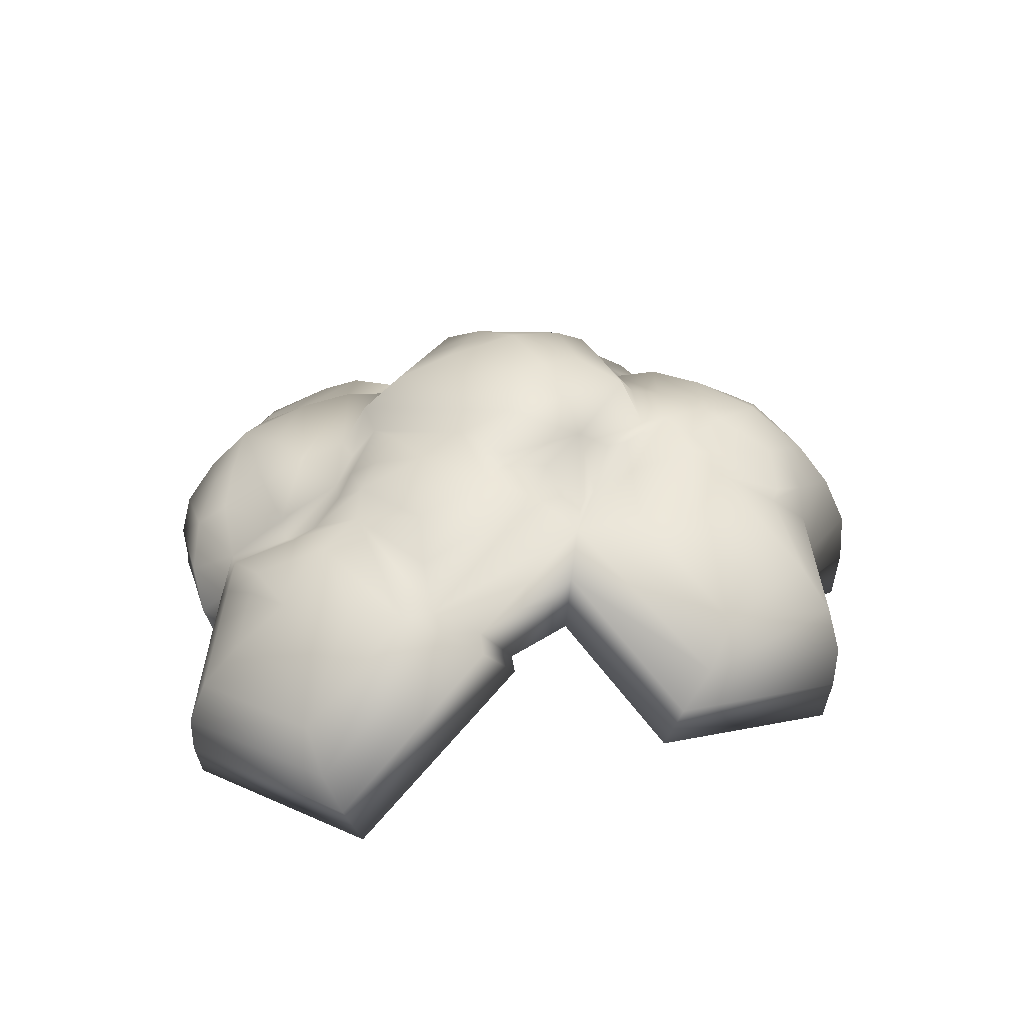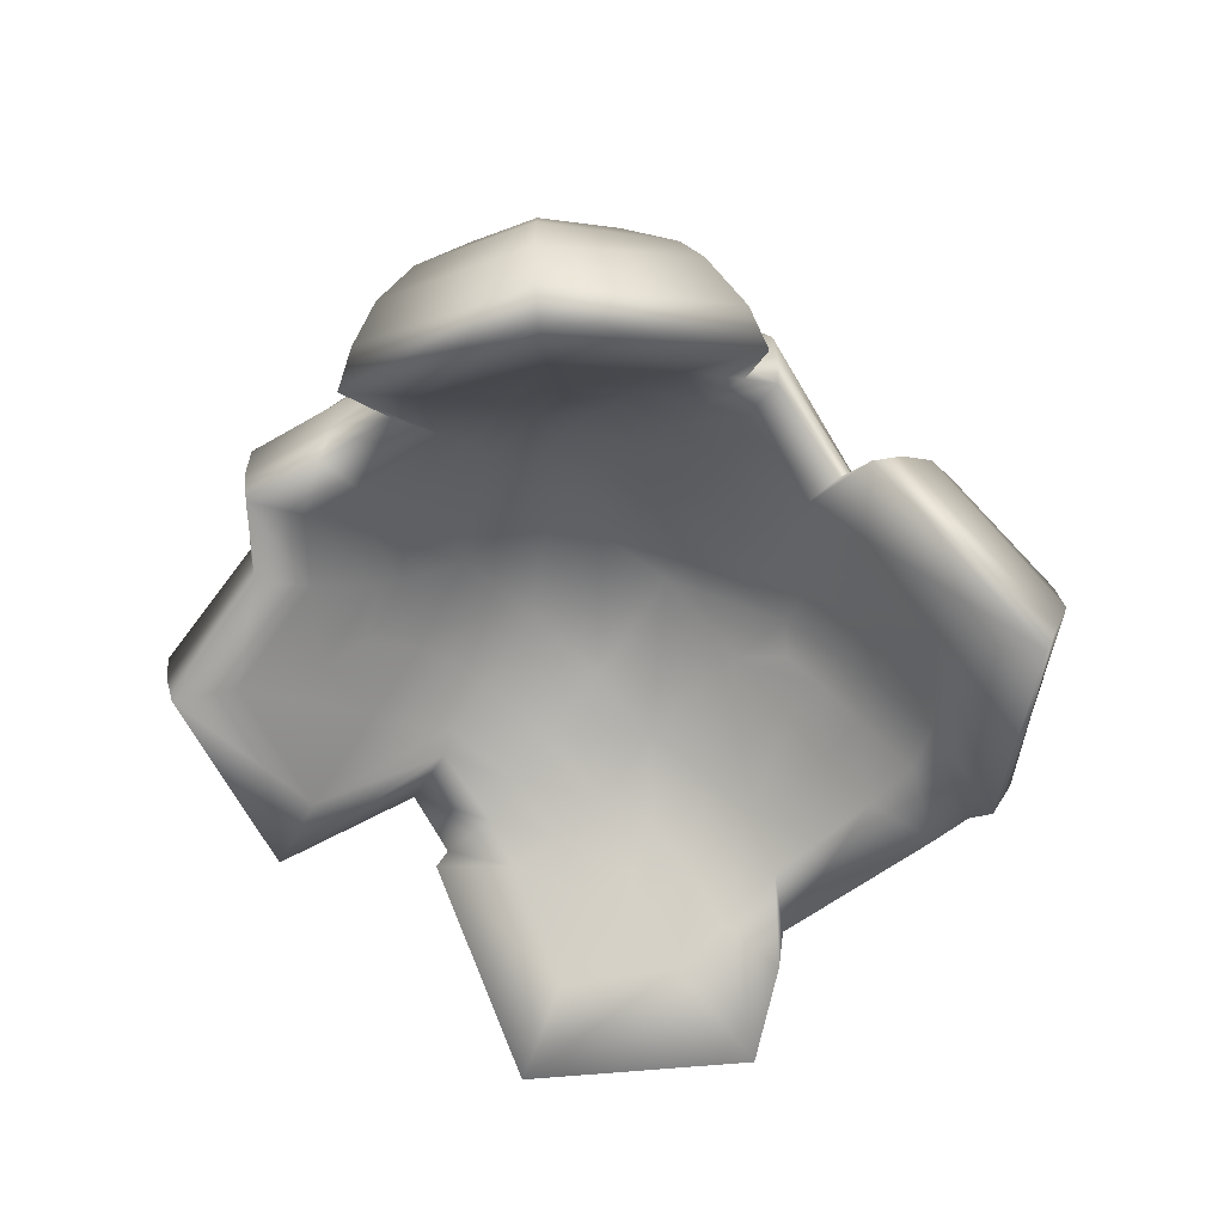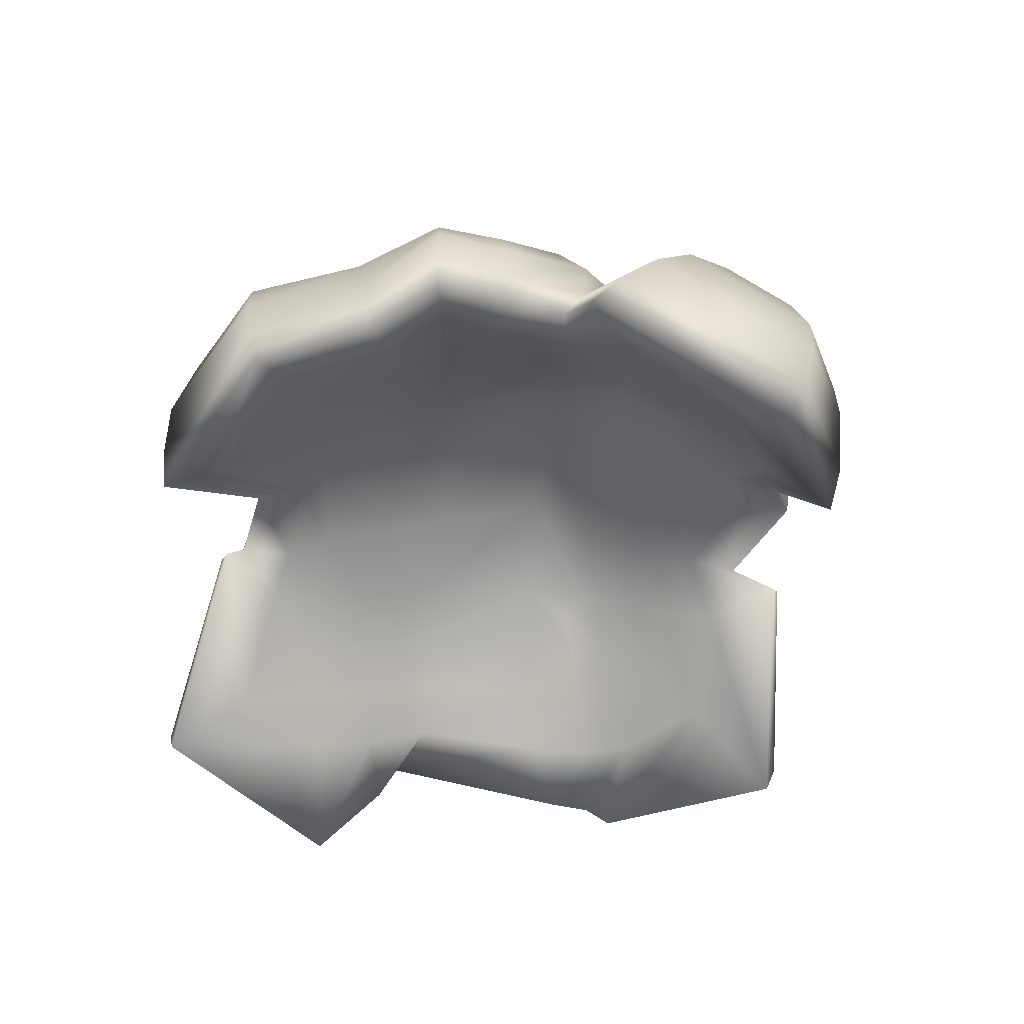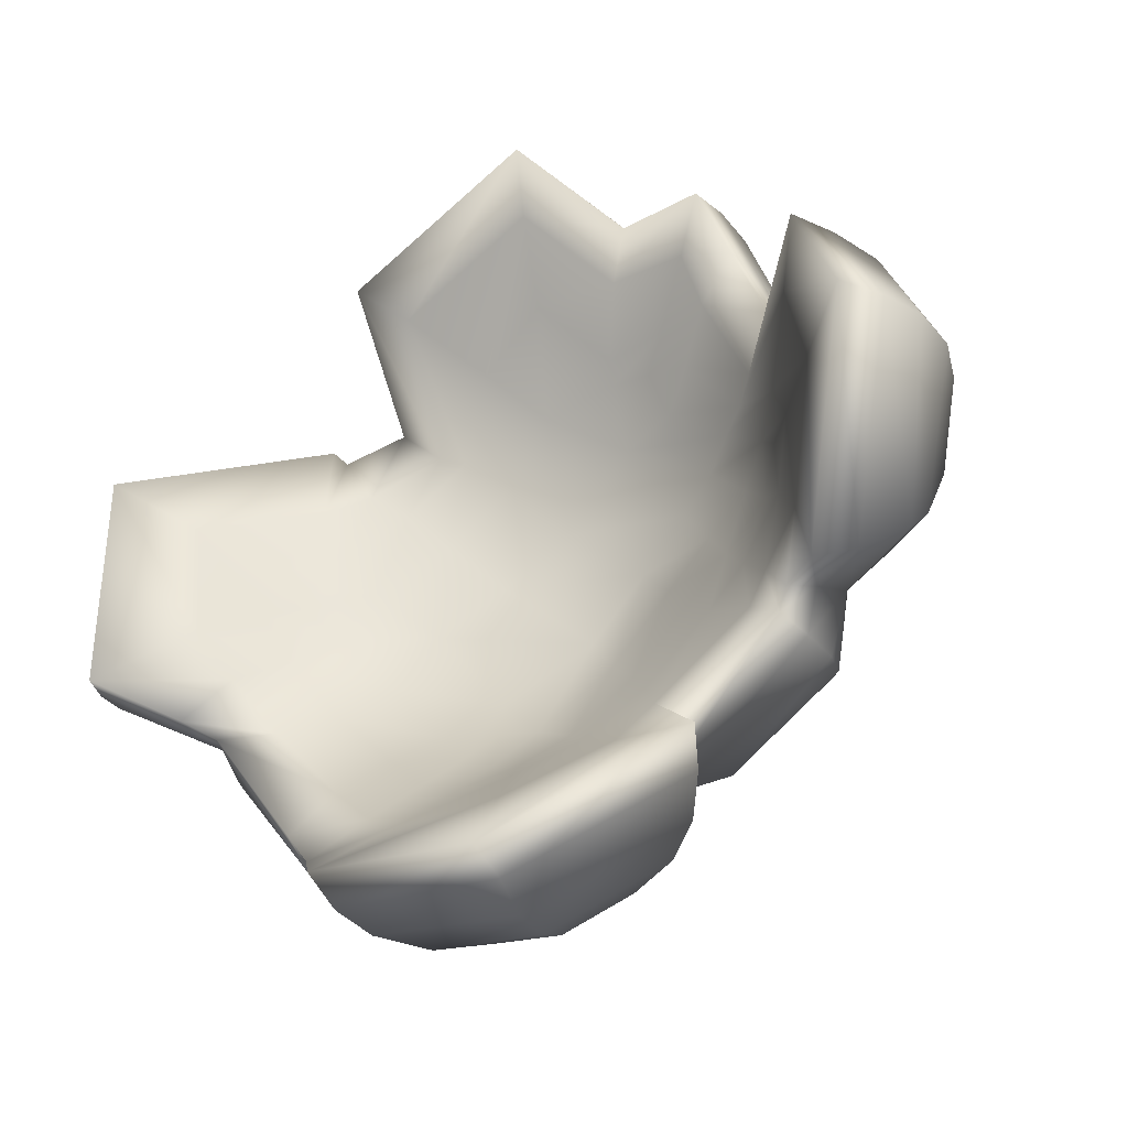
<metadata>
{"format":"obj","ext":"obj","renderer":"f3d","projection":"perspective","resolution":1024,"background":"white","views":[{"elev":23.5,"azim":-51.7,"up":"+Y"},{"elev":-59.6,"azim":96.2,"up":"+Y"},{"elev":-51.4,"azim":44.6,"up":"+Y"},{"elev":-33.7,"azim":31.4,"up":"+Z"}]}
</metadata>
<code>
g default
v -2.964 -1.136 -4.322
v -2.967 -1.683 -3.971
v -4.634 -1.198 -1.865
v -4.647 -0.6349 -2.271
v -2.906 -0.5474 -4.501
v -4.495 -0.09353 -2.581
v -2.902 0.05519 -4.311
v -4.104 0.4589 -2.823
v -3.46 0.8788 -3.079
v -2.725 0.687 -3.916
v -1.771 1.186 -3.695
v -2.644 1.366 -3.237
v -2.892 1.544 -2.317
v -1.862 1.724 -2.689
v -3.178 1.556 -1.487
v -1.33 1.879 -2.216
v 0.08583 2.847 -0.7461
v 0.2046 2.564 -1.453
v -1.742 2.582 -0.8023
v -1.08 2.852 -0.3642
v 0.7845 2.85 0.2568
v 1.474 2.549 0.2558
v 0.03759 2.848 1.232
v 0.2274 2.562 1.935
v -1.065 2.861 0.8112
v -1.754 2.564 1.302
v -0.2649 3.085 0.2275
v 3.001 1.419 -2.066
v 3.436 0.8876 -2.281
v 1.655 1.378 -3.003
v 1.983 1.677 -2.478
v 3.019 1.738 -0.9694
v 3.465 1.411 -0.3817
v 2.075 2.171 -0.6256
v 1.873 2.185 -0.0727
v 1.538 2.161 -1.546
v 0.632 2.213 -1.493
v 5.364 -0.4922 -1.405
v 5.223 -0.7122 -1.688
v 3.585 0.9651 -1.102
v 4.175 0.8992 -0.8113
v 6.143 -1.358 0.2247
v 6.118 -1.995 0.2325
v 5.387 -0.4675 1.83
v 5.149 -0.8758 2.308
v 4.193 0.9275 1.244
v 3.216 0.9664 1.593
v 3.737 1.015 0.01045
v 4.804 0.6232 -0.3367
v 4.768 0.6449 0.8363
v 5.504 -0.1854 1.132
v 5.917 -0.6645 0.2599
v 5.482 -0.1803 -0.6996
v 5.417 0.2248 0.2466
v 3.711 -0.1988 -1.728
v 4.764 -1.249 -2.16
v 3.615 -0.8413 -2.035
v 4.355 -1.675 -2.353
v 5.9 -2.568 0.223
v 5.555 -3.085 0.2339
v 4.762 -1.28 2.634
v 4.363 -1.67 2.834
v 3.592 0.09892 2.112
v 3.425 -0.5632 2.403
v 3.541 -0.9152 -2.43
v 3.624 -0.3307 -2.466
v 3.616 0.3112 -2.433
v 1.044 2.124 2.888
v 0.2567 2.166 2.7
v 0.8305 1.256 4.358
v 1.348 1.58 3.882
v 2.592 0.7578 4.172
v 2.472 1.267 3.738
v 3.312 1.285 2.344
v 2.814 1.613 2.664
v 1.798 2.175 1.41
v 1.907 2.137 2.181
v -5.847 -0.1947 -0.3495
v -6.101 -0.8036 -0.7723
v -6.114 -0.8201 1.235
v -5.838 -0.1753 0.8253
v -5.059 0.6001 -0.648
v -4.785 0.4589 -1.374
v -4.576 1.059 0.2238
v -3.925 1.311 0.2733
v -5.08 0.5764 1.144
v -4.749 0.5052 1.843
v -5.448 0.5028 0.2417
v -2.593 2.047 -0.1958
v -2.356 1.927 -0.7633
v -3.675 1.388 -0.3098
v -3.616 1.616 0.0929
v -3.676 1.518 1.234
v -4.09 1.057 1.658
v -2.447 1.684 2.365
v -2.687 1.9 1.67
v -4.3 0.4765 1.996
v -2.181 1.243 2.91
v -2.455 0.6083 3.011
v -3.764 0.07397 2.412
v -2.624 -0.06032 3.043
v -3.371 -0.3638 2.66
v -2.171 2.213 0.78
v -2.987 2.07 0.7254
v 0.2486 2.118 -1.941
v -2.183 2.163 -1.106
v 2.834 0.08752 4.361
v 3.606 0.8537 2.06
v 0.6999 0.492 -4.782
v 1.363 0.2822 -4.603
v 0.2107 -0.8172 -5.752
v 0.07219 -0.1694 -5.454
v -1.641 -0.3875 -5.319
v -1.033 0.1071 -5.176
v -1.393 1.039 -3.842
v -0.9871 0.9038 -4.327
v 0.1896 1.392 -3.45
v 0.1094 1.125 -4.077
v -0.2837 0.6282 -4.933
v 1.826 -0.03606 -4.329
v 0.3114 -1.492 -5.809
v 2.13 -0.4288 -3.935
v 0.4256 -2.092 -5.622
v 2.321 -0.8407 -3.526
v 0.3955 -2.622 -5.402
v -2.15 -0.9479 -5.224
v -2.378 -1.43 -5.023
v -2.422 -1.964 -4.73
v -0.8127 1.187 -3.04
v 2.414 2.026 -1.561
v 1.971 1.94 3.16
v -1.003 0.7469 5.012
v -1.624 0.2793 5.21
v 0.2504 -0.1055 5.678
v 0.05659 0.5236 5.307
v -1.009 1.403 4.123
v -1.644 1.453 3.594
v 0.09487 1.603 3.841
v 0.1716 1.789 3.212
v 1.264 0.6979 4.57
v 0.6078 1.172 4.43
v -0.2228 1.225 4.72
v -6.129 -1.491 -1.076
v -6.143 -1.465 1.536
v -5.97 -2.044 1.724
v -5.981 -2.046 -1.207
v -5.725 -2.577 -1.318
v -5.713 -2.554 1.85
v -3.251 1.346 -0.7387
v 1.118 0.6928 -3.447
v 0.3973 1.313 -2.379
v -2.127 -0.2905 5.208
v 0.3645 -0.7646 5.809
v -2.452 -0.8503 4.989
v 0.4288 -1.382 5.723
v -2.605 -1.369 4.783
v 0.4358 -1.96 5.573
v 1.65 2.007 0.805
v 1.534 -0.4502 4.53
v 1.523 0.03503 4.548
v 1.511 -0.9179 4.436
v -3.528 -0.4836 2.836
v -3.979 -0.09315 2.634
v -4.397 0.2797 2.318
v -2.242 2.093 1.625
v 0.05747 2.103 2.416
v 2.826 -0.5547 4.377
v 2.76 -1.165 4.298
v -2.453 -1.027 -4.524
v -2.627 -1.726 -4.434
v -2.211 -0.2223 -4.389
v -1.907 0.4873 -4.146
v -0.336 1.054 -2.235
v -0.8636 1.871 -1.709
v -0.497 2.849 -0.5551
v -0.7687 2.573 -1.128
v -2.479 1.632 -1.304
v -2.572 1.522 -1.033
v 1.586 1.02 4.295
v 1.913 1.43 3.816
v 0.5427 1.721 3.535
v 1.196 1.86 3.389
v -0.5902 1.592 2.712
v 3.423 1.201 -1.326
v 3.037 1.575 -1.511
v 2.026 1.977 0.2355
v 2.627 1.441 1.404
v 2.558 1.734 1.876
v 2.363 1.88 2.423
v 2.648 0.8131 0.8584
v 1.853 1.689 0.6973
v 3.117 1.159 1.703
v 2.937 1.513 2.109
v 2.589 1.747 2.544
v 3.742 0.5318 1.797
v 3.219 0.4701 3.21
v 3.012 1.006 3.244
v 2.647 1.444 3.203
v 3.209 -0.2279 3.245
v 3.093 -0.8643 3.351
v 4.445 0.6356 1.368
v 4.986 0.4081 0.9243
v 1.476 2.133 2.535
v 1.028 2.187 2.056
v 0.8532 2.561 1.097
v 0.4139 2.858 0.7464
v 0.9967 2.118 1.581
v 1.899 -0.3966 -3.122
v 1.553 0.1451 -3.348
v 0.7818 0.846 -4.03
v 0.406 0.8124 -4.432
v 1.761 1.93 -2.017
v 1.144 1.809 -2.255
v 0.3197 1.422 -2.805
v 0.7976 1.397 -2.6
v -3.185 1.569 -0.5049
v -3.107 1.837 -0.05334
v -4.818 0.8296 -0.2122
v -4.363 0.9062 -0.5573
v -5.443 -0.1722 -1.073
v -5.46 0.2082 -0.5017
v -0.5144 2.86 1.023
v -0.7641 2.566 1.62
v -0.9602 2.12 2.023
v -1.307 1.23 2.326
v -1.67 1.825 1.947
v -2.304 1.961 1.672
v -5.264 -0.5681 -1.456
v -5.062 -1.159 -1.665
v -4.846 -1.705 -1.768
v -4.214 0.1794 -2.015
v -3.868 0.738 -2.483
v -3.298 1.082 -2.857
v -4.454 -0.3786 -1.96
v -4.582 -0.7293 -1.888
v -4.826 -0.1656 -1.662
v -5.103 0.1541 -1.229
v -5.281 0.3896 -0.5698
v -3.097 1.316 -2.588
v -3.523 1.147 -1.985
v -3.744 0.7717 -1.422
v -3.847 0.5303 -1.233
v -3.639 0.6879 -0.9366
v -4.101 1.053 -0.3813
v -0.5993 1.882 2.281
v -1.043 1.332 2.359
v 0.3996 1.946 3.119
v 1.12 1.994 3.14
v -0.4341 1.959 2.508
v -2.687 -1.128 -3.176
v -3.886 -0.8622 -1.832
v 3.995 -1.276 -1.316
v 3.205 -0.556 -1.524
v 4.613 -1.994 0.2566
v 4.036 -1.324 1.955
v 2.937 -0.2025 1.833
v 2.994 -0.6083 -2.009
v -3.013 -0.2343 2.022
v -2.1 0.1116 2.562
v 1.165 -0.7285 -3.372
v 0.01265 -1.5 -4.178
v -1.397 -1.389 -4.062
v -4.734 -1.674 -0.3808
v -4.809 -1.746 1.224
v -1.966 -0.9969 4.245
v 0.2264 -1.437 4.836
v 1.196 -0.662 3.794
v -3.585 -0.5587 1.764
v 2.303 -0.7837 3.689
v 2.461 -0.5233 2.963
v -2.088 -1.233 -3.768
v 1.411 -0.1716 -2.647
v -4.366 -1.316 -1.089
v -2.23 -0.6212 -2.604
v -3.242 -0.415 -1.553
v 3.522 -0.728 -0.6017
v 2.761 -0.2713 -1.116
v 3.877 -1.139 0.2117
v 3.507 -0.7098 1.001
v 2.68 0.01141 1.551
v 2.223 -0.1915 -1.582
v -2.533 -0.0152 1.658
v -1.777 0.2523 2.432
v 0.4912 -0.3712 -2.999
v -0.2066 -0.8814 -3.532
v -1.042 -0.8358 -3.484
v -4.122 -1.08 -0.02848
v -3.978 -0.9401 0.6835
v -1.059 -0.3277 3.345
v 0.007831 -0.6977 3.842
v 0.7787 -0.07809 3.009
v -3.32 -0.3265 1.144
v 1.703 -0.2823 2.977
v 1.954 -0.1189 2.406
v -1.643 -0.7261 -3.187
v 1.165 0.03395 -2.249
v -3.803 -0.7706 -0.7
v -1.734 -0.2053 -2.217
v -2.747 0.04463 -1.026
v 3.099 -0.2361 -0.2084
v 2.412 -0.0177 -0.6888
v 3.478 -0.6767 0.2132
v 3.084 -0.2186 0.6714
v 2.363 0.2105 1.328
v 1.731 0.1021 -1.209
v -2.009 0.2336 1.092
v -1.24 0.5052 1.897
v 0.1238 -0.0602 -2.674
v -0.2866 -0.6126 -3.251
v -0.8647 -0.3664 -2.992
v -3.773 -0.741 0.1468
v -3.67 -0.6413 0.4664
v -0.3982 0.1919 2.646
v 0.03556 -0.2583 3.252
v 0.7119 0.1208 2.738
v -2.924 -0.1082 0.4719
v 1.326 0.002887 2.599
v 1.528 0.1996 1.987
v -1.293 -0.3173 -2.712
v 0.8683 0.2444 -1.904
v -3.355 -0.3363 -0.1933
v -0.527 0.238 -2.266
v -2.142 0.2597 -0.3097
v -1.142 0.3734 -1.611
v -0.9905 0.06227 -2.257
v 0.4108 0.5565 -1.416
v -0.09627 0.9039 -0.7268
v -1.286 0.575 0.3507
v -0.4457 0.8773 1.128
v 0.6854 0.5121 1.9
v 1.321 0.4105 -0.6687
v 2.003 0.2956 -0.1288
v 2.618 0.1785 0.3108
v 1.973 0.475 1.008
v 1.409 0.7484 0.7025
v 0.7401 0.8334 0.0471
v 1.374 0.394 1.652
g Tree_Top
f 1 2 3 4
f 6 5 1 4
f 8 7 5 6
f 9 10 7 8
f 14 12 13
f 12 10 9
f 232 233 9 8
f 12 9 233
f 14 13 15 16
f 20 175 176 19
f 17 21 22 18
f 205 206 23 24
f 23 222 223 24
f 25 20 19 26
f 27 20 25
f 27 21 17
f 25 222 27
f 31 28 29 30
f 184 185 32 33
f 32 34 35 33
f 34 36 37 35
f 36 212 213 37
f 41 38 39 40
f 38 42 43 39
f 42 44 45 43
f 195 201 46 47
f 48 47 46 41
f 50 49 41 46
f 201 202 50 46
f 52 51 44 42
f 53 52 42 38
f 49 53 38 41
f 50 54 49
f 54 53 49
f 52 54 51
f 56 55 40 39
f 58 57 55 56
f 39 43 59 56
f 56 59 60 58
f 43 45 61 59
f 59 61 62 60
f 64 62 61 63
f 202 54 50
f 54 52 53
f 27 23 206
f 27 175 20
f 14 11 12
f 12 11 10
f 55 57 65 66
f 40 55 66 67
f 247 248 68 69
f 179 180 71 70
f 197 198 73 72
f 193 194 75 74
f 68 203 204 69
f 81 78 79 80
f 237 238 82 83
f 82 218 219 83
f 84 86 87 85
f 86 81 80 87
f 238 88 82
f 86 84 88
f 88 78 81
f 216 217 89 90
f 96 93 94 95
f 95 94 97 98
f 100 99 98 97
f 102 101 99 100
f 104 103 89
f 104 96 103
f 93 104 92
f 19 176 174 106
f 196 197 72 107
f 112 109 110 111
f 114 112 111 113
f 116 114 113 115
f 118 116 115 117
f 210 211 118 117
f 118 119 116
f 211 119 118
f 112 114 119
f 111 110 120 121
f 121 120 122 123
f 123 122 124 125
f 113 111 121 126
f 126 121 123 127
f 125 128 127 123
f 130 36 34
f 32 130 34
f 31 130 28
f 131 203 68
f 198 131 73
f 248 131 68
f 135 132 133 134
f 132 136 137 133
f 136 138 139 137
f 141 135 134 140
f 142 136 132
f 136 142 138
f 142 135 141
f 80 79 143 144
f 146 145 144 143
f 145 146 147 148
f 231 232 8 6
f 82 88 218
f 86 88 81
f 104 89 217
f 104 93 96
f 109 112 119
f 116 119 114
f 185 130 32
f 130 212 36
f 194 131 75
f 180 131 71
f 142 132 135
f 138 142 141
f 30 29 67 150
f 134 133 152 153
f 153 152 154 155
f 155 154 156 157
f 133 137 98 152
f 192 193 74 108
f 155 159 160 153
f 157 161 159 155
f 101 156 154 99
f 99 154 152 98
f 163 145 148 162
f 87 80 144 164
f 164 144 145 163
f 102 100 163 162
f 164 163 100 97
f 24 223 224 166
f 199 200 64 63
f 97 94 85 87
f 97 87 164
f 85 94 93 92
f 2 1 169 170
f 170 169 127 128
f 169 171 126 127
f 1 5 171 169
f 172 113 126 171
f 7 172 171 5
f 113 172 11 115
f 10 11 172 7
f 11 14 129 115
f 129 14 16 173
f 27 17 175
f 176 175 17 18
f 174 176 18 105
f 35 37 18 22
f 106 177 178 90
f 173 16 174
f 16 15 177 174
f 106 174 177
f 73 180 179 72
f 73 131 180
f 141 140 179 70
f 71 182 181 70
f 71 131 182
f 138 141 70 181
f 183 98 137 139
f 28 185 184 29
f 28 130 185
f 29 184 40 67
f 48 40 184 33
f 48 41 40
f 33 35 186 48
f 35 22 158 186
f 76 188 187 158
f 77 189 188 76
f 77 131 189
f 158 187 190 191
f 187 188 193 192
f 188 189 194 193
f 189 131 194
f 47 190 187 192
f 192 108 195 47
f 74 197 196 108
f 75 198 197 74
f 75 131 198
f 168 200 199 167
f 167 199 196 107
f 108 196 199 63
f 44 201 195 45
f 51 202 201 44
f 51 54 202
f 63 61 45 195
f 63 195 108
f 191 190 48 186
f 48 190 47
f 191 186 158
f 77 203 131
f 204 203 77 76
f 21 206 205 22
f 27 206 21
f 22 205 207 158
f 205 24 166 207
f 158 207 204 76
f 207 166 69 204
f 209 208 124 122
f 110 210 150 120
f 109 211 210 110
f 109 119 211
f 209 122 120 150
f 151 105 18 37
f 173 174 105 151
f 213 212 31 30
f 130 31 212
f 65 208 209 66
f 66 209 150 67
f 210 117 214 150
f 117 115 129 214
f 214 129 173
f 214 173 151
f 213 30 150 215
f 37 213 215 151
f 151 215 150
f 151 150 214
f 149 178 177 15
f 92 217 216 91
f 104 217 92
f 216 90 178 149
f 219 218 84 85
f 218 88 84
f 78 221 220 79
f 78 88 221
f 223 222 25 26
f 224 223 26 165
f 226 95 98 225
f 226 227 96 95
f 227 226 224 165
f 27 222 23
f 90 89 103 106
f 106 103 26 19
f 165 103 96 227
f 165 26 103
f 79 220 228 143
f 229 146 143 228
f 146 229 230 147
f 236 237 83 231
f 15 240 241 149
f 13 239 240 15
f 12 239 13
f 234 231 6 4
f 3 230 229 235
f 235 234 4 3
f 220 237 236 228
f 220 221 238 237
f 221 88 238
f 228 236 235 229
f 231 234 236
f 236 234 235
f 12 233 239
f 240 239 233 232
f 241 240 232 231
f 83 219 242 231
f 231 242 241
f 149 241 242 243
f 242 219 244 243
f 243 244 91 149
f 91 216 149
f 244 85 92 91
f 85 244 219
f 246 245 224 225
f 224 226 225
f 246 225 98 183
f 181 182 248 247
f 182 131 248
f 181 247 139 138
f 246 183 249 245
f 183 139 69 249
f 247 69 139
f 166 245 249 69
f 245 166 224
f 161 168 167 159
f 107 160 159 167
f 153 160 140 134
f 72 179 140 160
f 160 107 72
f 3 2 250 251
f 57 58 252 253
f 58 60 254 252
f 60 62 255 254
f 62 64 256 255
f 65 57 253 257
f 101 102 258 259
f 125 124 260 261
f 128 125 261 262
f 148 147 263 264
f 157 156 265 266
f 161 157 266 267
f 156 101 259 265
f 162 148 264 268
f 102 162 268 258
f 200 168 269 270
f 2 170 271 250
f 170 128 262 271
f 64 200 270 256
f 124 208 272 260
f 208 65 257 272
f 147 230 273 263
f 230 3 251 273
f 168 161 267 269
f 251 250 274 275
f 253 252 276 277
f 252 254 278 276
f 254 255 279 278
f 255 256 280 279
f 257 253 277 281
f 259 258 282 283
f 261 260 284 285
f 262 261 285 286
f 264 263 287 288
f 266 265 289 290
f 267 266 290 291
f 265 259 283 289
f 268 264 288 292
f 258 268 292 282
f 270 269 293 294
f 250 271 295 274
f 271 262 286 295
f 256 270 294 280
f 260 272 296 284
f 272 257 281 296
f 263 273 297 287
f 273 251 275 297
f 269 267 291 293
f 275 274 298 299
f 277 276 300 301
f 276 278 302 300
f 278 279 303 302
f 279 280 304 303
f 281 277 301 305
f 283 282 306 307
f 285 284 308 309
f 286 285 309 310
f 288 287 311 312
f 290 289 313 314
f 291 290 314 315
f 289 283 307 313
f 292 288 312 316
f 282 292 316 306
f 294 293 317 318
f 274 295 319 298
f 295 286 310 319
f 280 294 318 304
f 284 296 320 308
f 296 281 305 320
f 287 297 321 311
f 297 275 299 321
f 293 291 315 317
f 309 308 322 310
f 311 321 316 312
f 323 316 321 299
f 299 298 324 323
f 325 319 310 322
f 319 325 324 298
f 322 326 327 324
f 324 325 322
f 308 320 326 322
f 323 324 327 328
f 323 328 306 316
f 328 329 307 306
f 315 314 313 330
f 329 330 313 307
f 317 315 330 318
f 331 326 320 305
f 301 332 331 305
f 303 333 300 302
f 333 332 301 300
f 334 333 303 304
f 335 332 333 334
f 332 335 336 331
f 336 327 326 331
f 336 329 328 327
f 329 336 335 330
f 337 334 304 318
f 334 337 330 335
f 330 337 318

</code>
